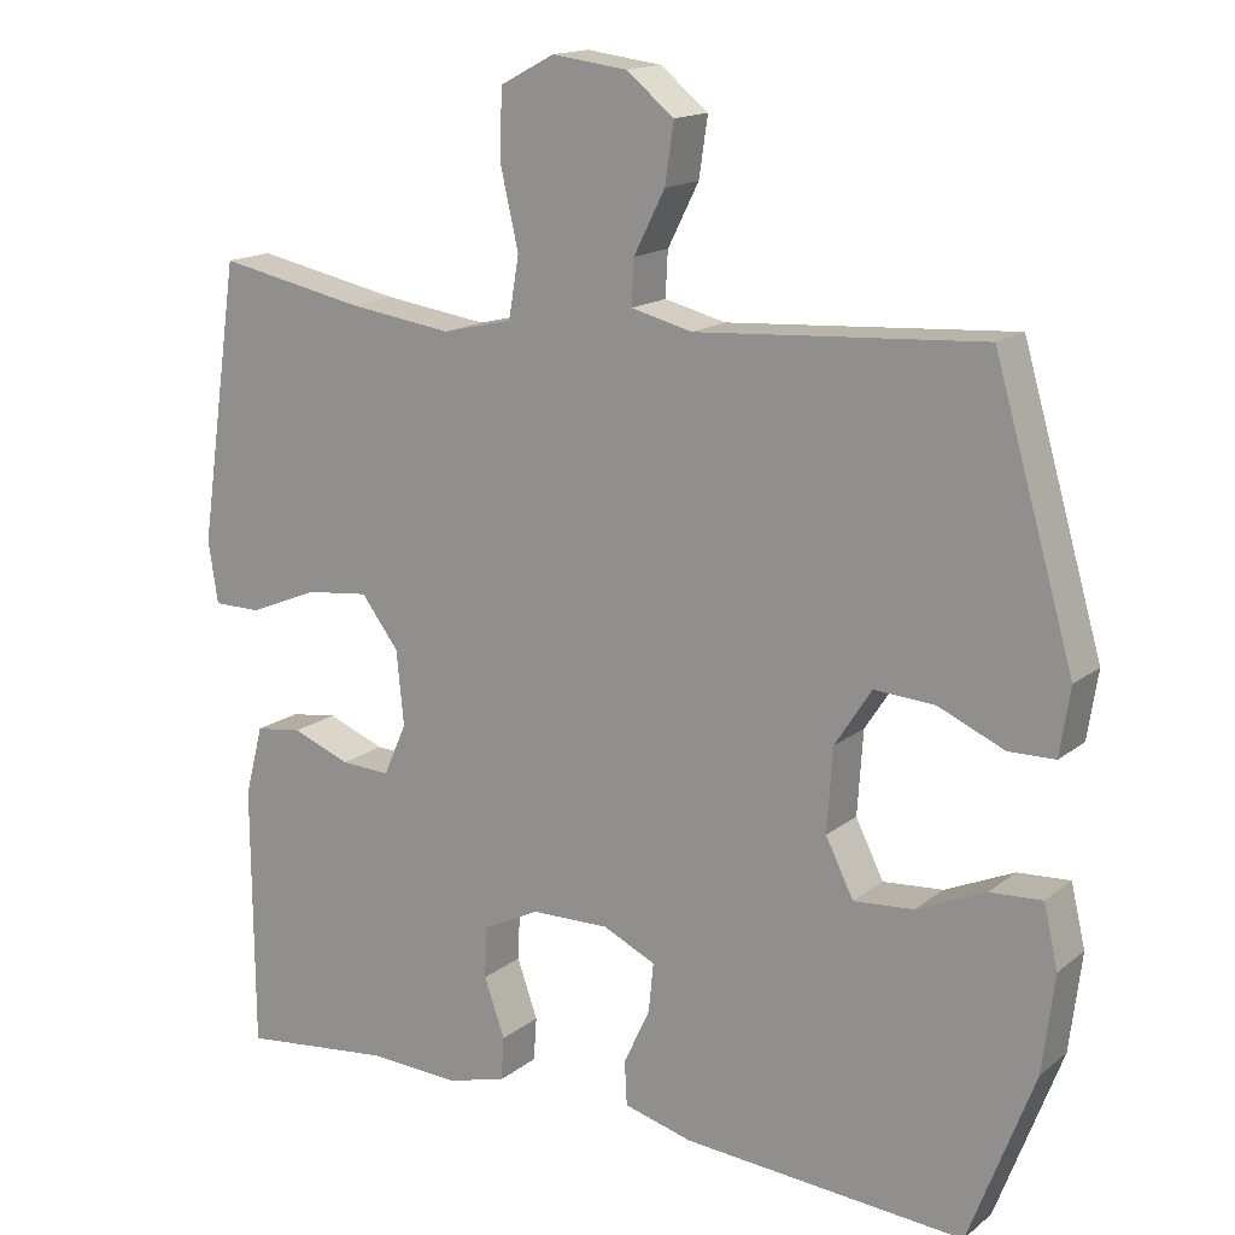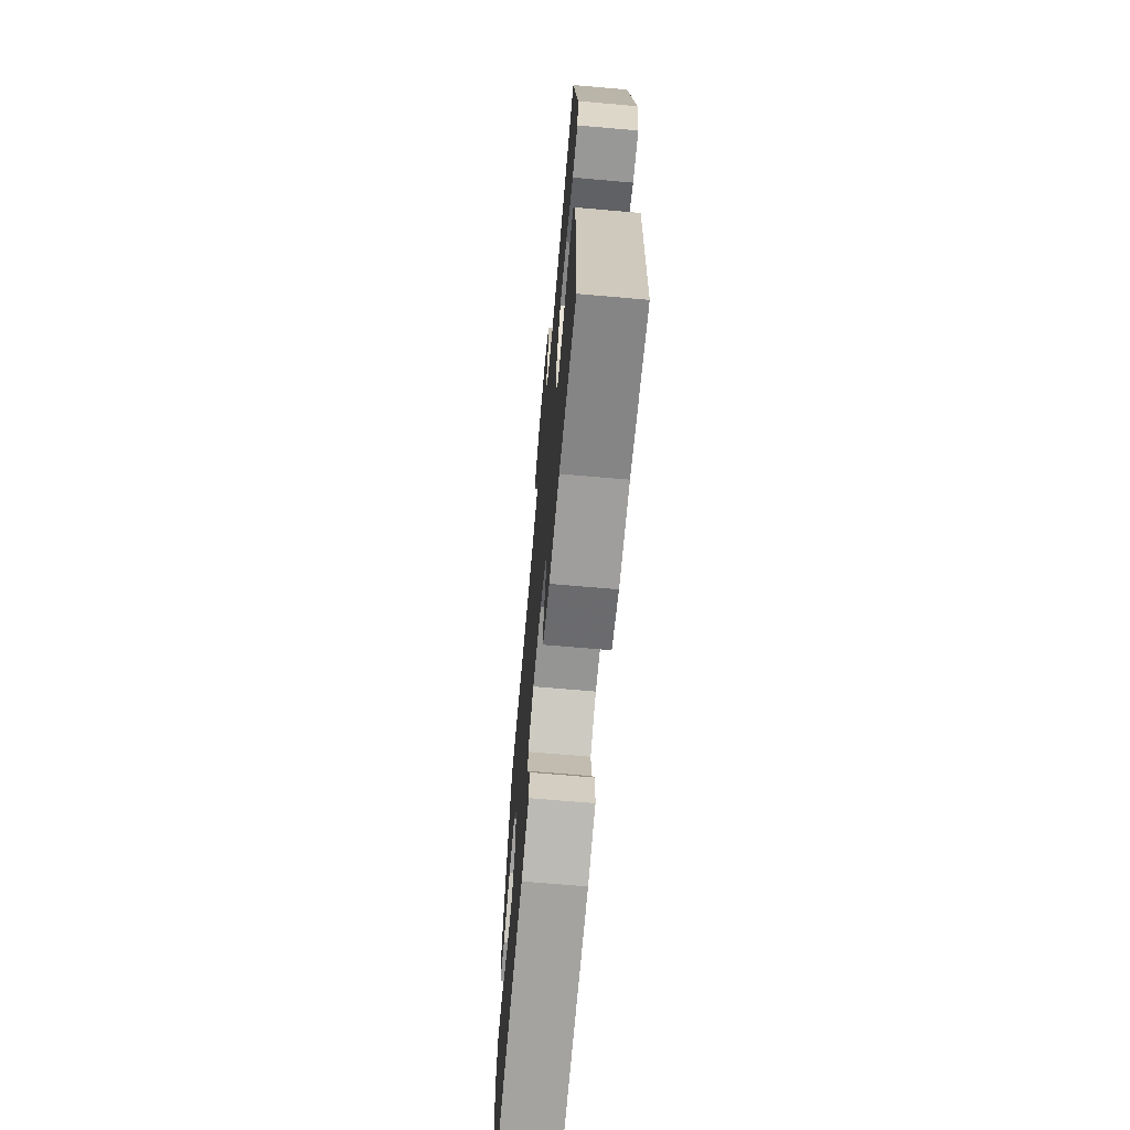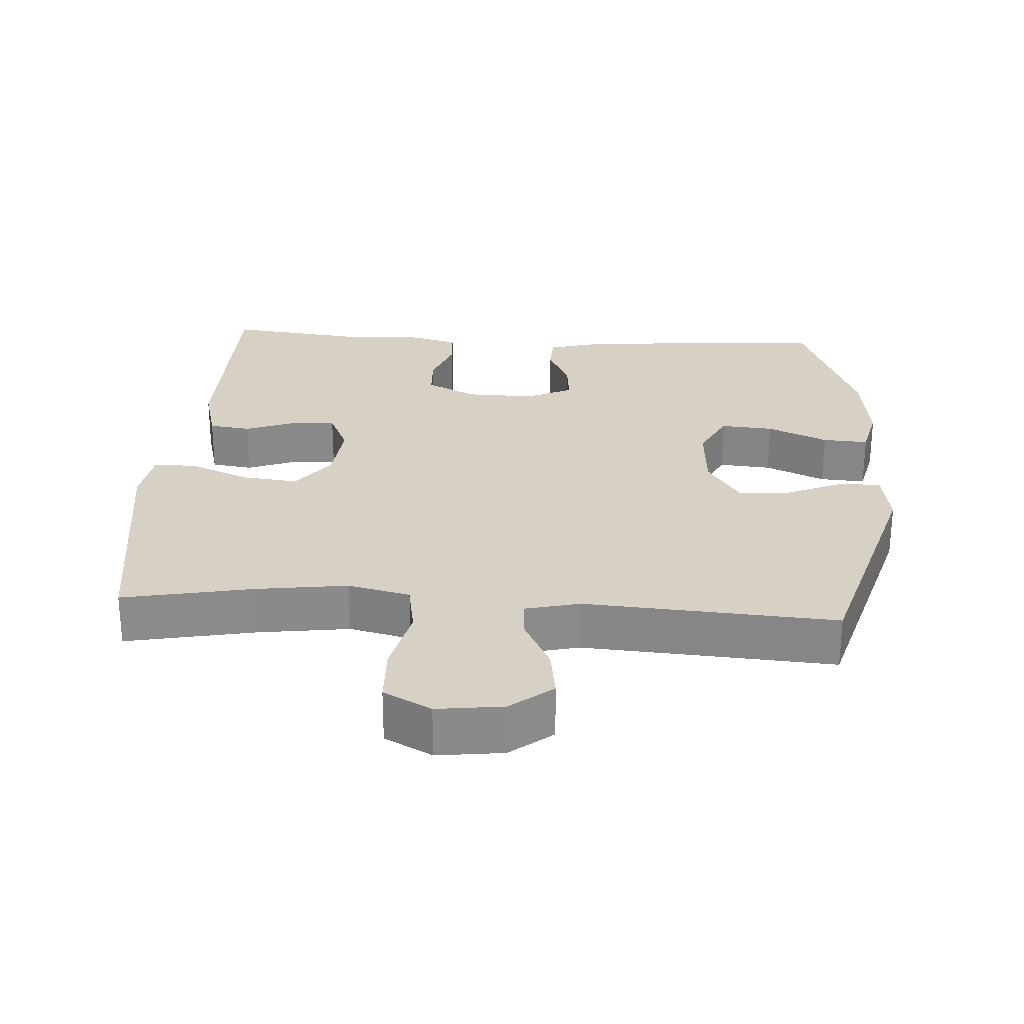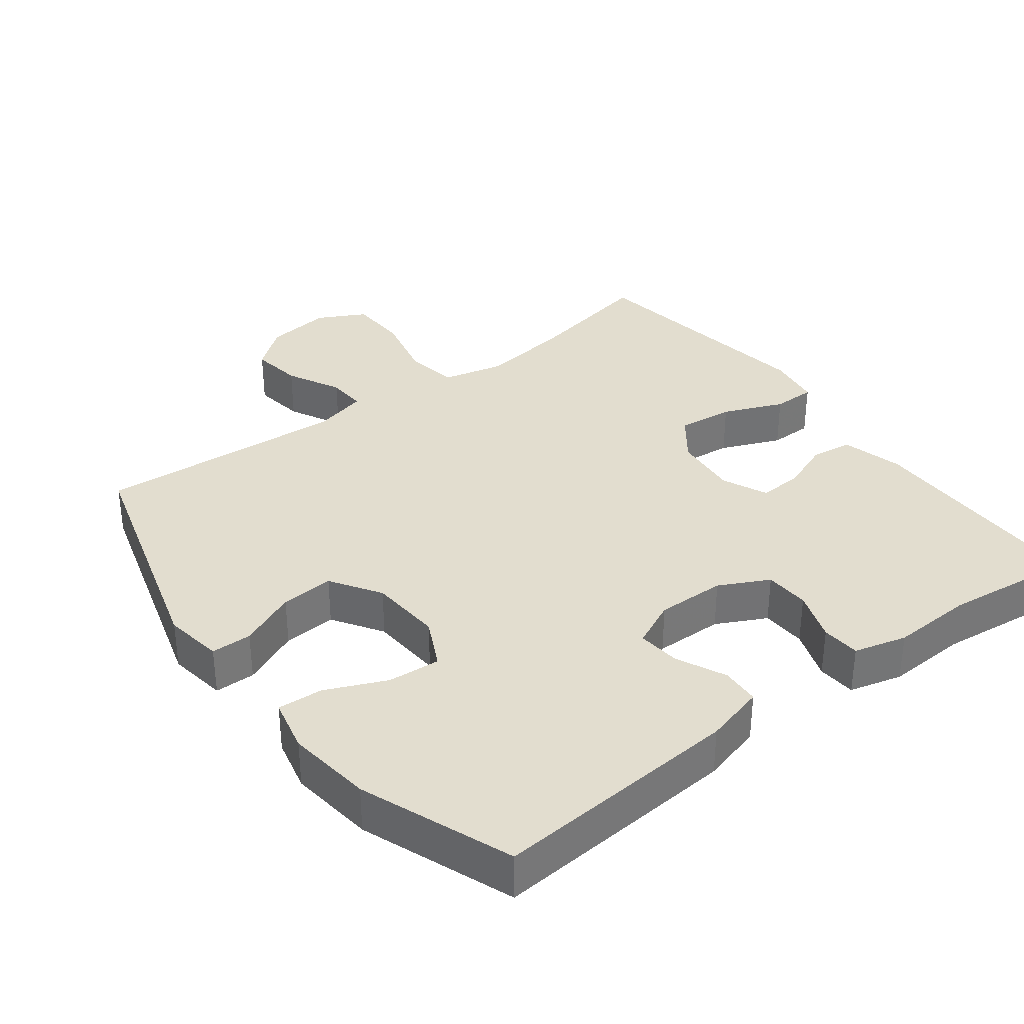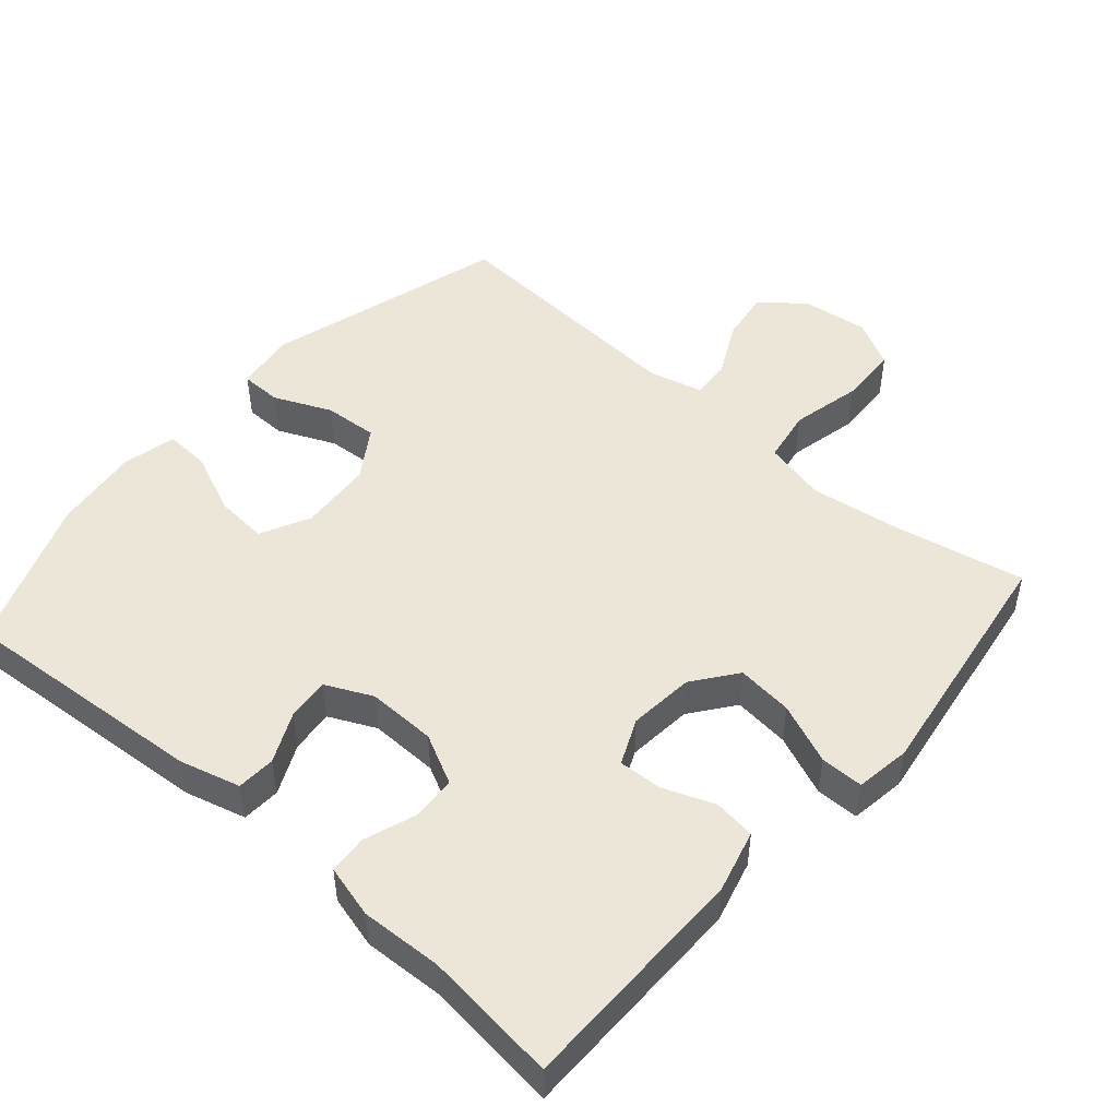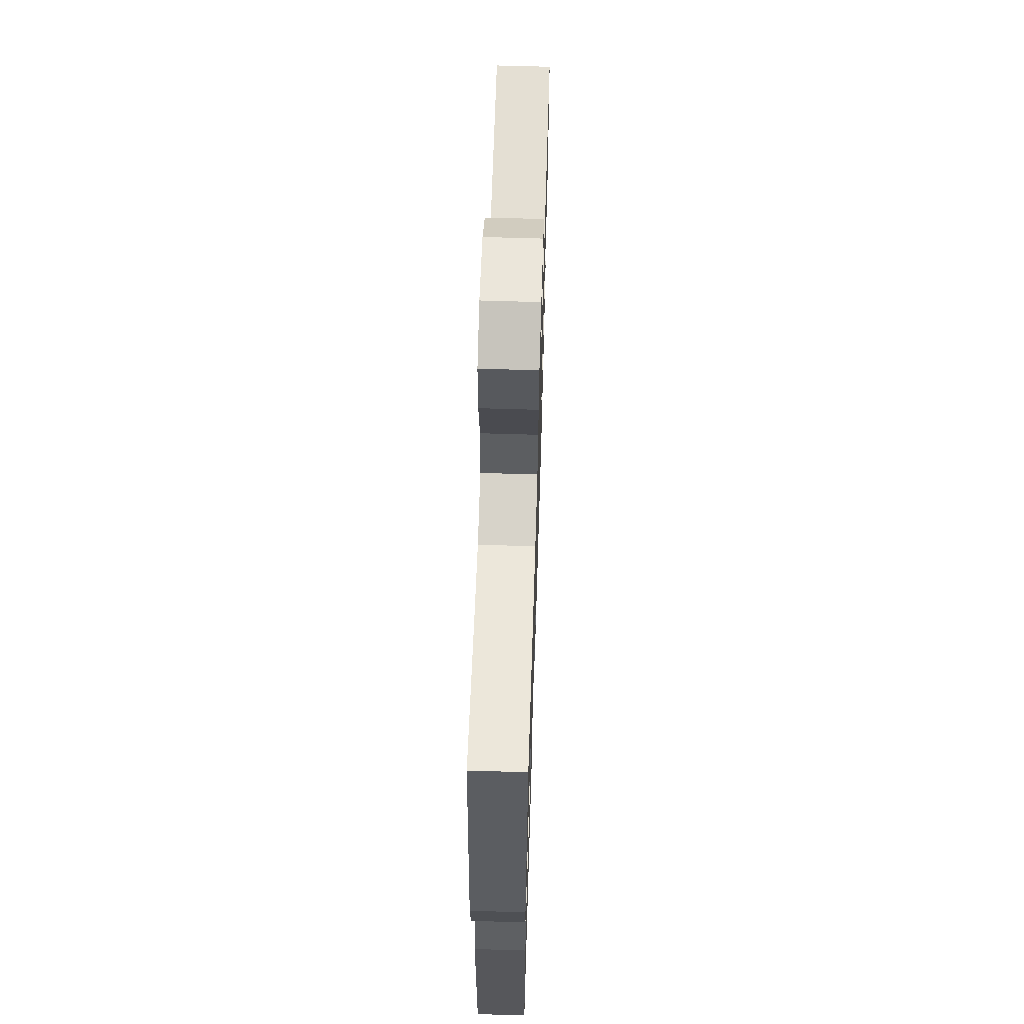
<metadata>
{"format":"obj","ext":"obj","renderer":"f3d","projection":"perspective","resolution":1024,"background":"white","views":[{"elev":15.7,"azim":32.7,"up":"+Z"},{"elev":-68.5,"azim":-95.0,"up":"+Z"},{"elev":26.7,"azim":3.7,"up":"+Y"},{"elev":34.8,"azim":142.8,"up":"+Y"},{"elev":48.9,"azim":-139.0,"up":"+Y"},{"elev":62.5,"azim":-88.2,"up":"+Z"}]}
</metadata>
<code>
v 0.5 0.07 -0.5
v 0.146 0.07 -0.474
v 0.06 0.07 -0.451
v 0.057 0.07 -0.396
v 0.09 0.07 -0.325
v 0.096 0.07 -0.264
v 0.03 0.07 -0.233
v -0.068 0.07 -0.235
v -0.139 0.07 -0.271
v -0.142 0.07 -0.335
v -0.116 0.07 -0.408
v -0.12 0.07 -0.463
v -0.195 0.07 -0.483
v -0.31 0.07 -0.478
v -0.5 0.07 -0.5
v -0.502 0.07 -0.168
v -0.479 0.07 -0.08
v -0.42 0.07 -0.072
v -0.347 0.07 -0.1
v -0.285 0.07 -0.103
v -0.256 0.07 -0.038
v -0.265 0.07 0.055
v -0.312 0.07 0.117
v -0.392 0.07 0.108
v -0.478 0.07 0.072
v -0.539 0.07 0.072
v -0.551 0.07 0.15
v -0.5 0.07 0.5
v -0.315 0.07 0.463
v -0.185 0.07 0.445
v -0.097 0.07 0.466
v -0.084 0.07 0.542
v -0.107 0.07 0.642
v -0.104 0.07 0.726
v -0.036 0.07 0.762
v 0.058 0.07 0.75
v 0.118 0.07 0.702
v 0.107 0.07 0.628
v 0.068 0.07 0.551
v 0.065 0.07 0.495
v 0.142 0.07 0.476
v 0.5 0.07 0.5
v 0.6 0.07 0.156
v 0.587 0.07 0.072
v 0.529 0.07 0.071
v 0.447 0.07 0.107
v 0.371 0.07 0.112
v 0.325 0.07 0.041
v 0.318 0.07 -0.063
v 0.353 0.07 -0.133
v 0.428 0.07 -0.127
v 0.514 0.07 -0.089
v 0.579 0.07 -0.085
v 0.597 0.07 -0.162
v 0.582 0.07 -0.284
v 0.5 0 -0.5
v 0.146 0 -0.474
v 0.06 0 -0.451
v 0.057 0 -0.396
v 0.09 0 -0.325
v 0.096 0 -0.264
v 0.03 0 -0.233
v -0.068 0 -0.235
v -0.139 0 -0.271
v -0.142 0 -0.335
v -0.116 0 -0.408
v -0.12 0 -0.463
v -0.195 0 -0.483
v -0.31 0 -0.478
v -0.5 0 -0.5
v -0.502 0 -0.168
v -0.479 0 -0.08
v -0.42 0 -0.072
v -0.347 0 -0.1
v -0.285 0 -0.103
v -0.256 0 -0.038
v -0.265 0 0.055
v -0.312 0 0.117
v -0.392 0 0.108
v -0.478 0 0.072
v -0.539 0 0.072
v -0.551 0 0.15
v -0.5 0 0.5
v -0.315 0 0.463
v -0.185 0 0.445
v -0.097 0 0.466
v -0.084 0 0.542
v -0.107 0 0.642
v -0.104 0 0.726
v -0.036 0 0.762
v 0.058 0 0.75
v 0.118 0 0.702
v 0.107 0 0.628
v 0.068 0 0.551
v 0.065 0 0.495
v 0.142 0 0.476
v 0.5 0 0.5
v 0.6 0 0.156
v 0.587 0 0.072
v 0.529 0 0.071
v 0.447 0 0.107
v 0.371 0 0.112
v 0.325 0 0.041
v 0.318 0 -0.063
v 0.353 0 -0.133
v 0.428 0 -0.127
v 0.514 0 -0.089
v 0.579 0 -0.085
v 0.597 0 -0.162
v 0.582 0 -0.284
f 3 4 5
f 2 3 5
f 1 2 5
f 55 1 5
f 54 55 5
f 53 54 5
f 52 53 5
f 51 52 5
f 50 51 5 6
f 49 50 6 7
f 48 49 7 8
f 47 48 8 9
f 44 45 46
f 43 44 46
f 42 43 46
f 41 42 46
f 40 41 46 47
f 37 38 39
f 36 37 39
f 35 36 39
f 34 35 39
f 33 34 39
f 32 33 39
f 31 32 39 40
f 40 47 9
f 31 40 9
f 30 31 9
f 27 28 29
f 26 27 29
f 25 26 29
f 24 25 29
f 23 24 29 30
f 17 18 19
f 16 17 19
f 15 16 19
f 14 15 19
f 14 19 20
f 13 14 20
f 12 13 20
f 11 12 20
f 10 11 20
f 9 10 20 21
f 22 23 30
f 9 21 22 30
f 60 59 58
f 60 58 57
f 60 57 56
f 60 56 110
f 60 110 109
f 60 109 108
f 60 108 107
f 60 107 106
f 61 60 106 105
f 62 61 105 104
f 63 62 104 103
f 64 63 103 102
f 101 100 99
f 101 99 98
f 101 98 97
f 101 97 96
f 102 101 96 95
f 94 93 92
f 94 92 91
f 94 91 90
f 94 90 89
f 94 89 88
f 94 88 87
f 95 94 87 86
f 64 102 95
f 64 95 86
f 64 86 85
f 84 83 82
f 84 82 81
f 84 81 80
f 84 80 79
f 85 84 79 78
f 74 73 72
f 74 72 71
f 74 71 70
f 74 70 69
f 75 74 69
f 75 69 68
f 75 68 67
f 75 67 66
f 75 66 65
f 76 75 65 64
f 85 78 77
f 85 77 76 64
f 1 56 57 2
f 2 57 58 3
f 3 58 59 4
f 4 59 60 5
f 5 60 61 6
f 6 61 62 7
f 7 62 63 8
f 8 63 64 9
f 9 64 65 10
f 10 65 66 11
f 11 66 67 12
f 12 67 68 13
f 13 68 69 14
f 14 69 70 15
f 15 70 71 16
f 16 71 72 17
f 17 72 73 18
f 18 73 74 19
f 19 74 75 20
f 20 75 76 21
f 21 76 77 22
f 22 77 78 23
f 23 78 79 24
f 24 79 80 25
f 25 80 81 26
f 26 81 82 27
f 27 82 83 28
f 28 83 84 29
f 29 84 85 30
f 30 85 86 31
f 31 86 87 32
f 32 87 88 33
f 33 88 89 34
f 34 89 90 35
f 35 90 91 36
f 36 91 92 37
f 37 92 93 38
f 38 93 94 39
f 39 94 95 40
f 40 95 96 41
f 41 96 97 42
f 42 97 98 43
f 43 98 99 44
f 44 99 100 45
f 45 100 101 46
f 46 101 102 47
f 47 102 103 48
f 48 103 104 49
f 49 104 105 50
f 50 105 106 51
f 51 106 107 52
f 52 107 108 53
f 53 108 109 54
f 54 109 110 55
f 55 110 56 1

</code>
